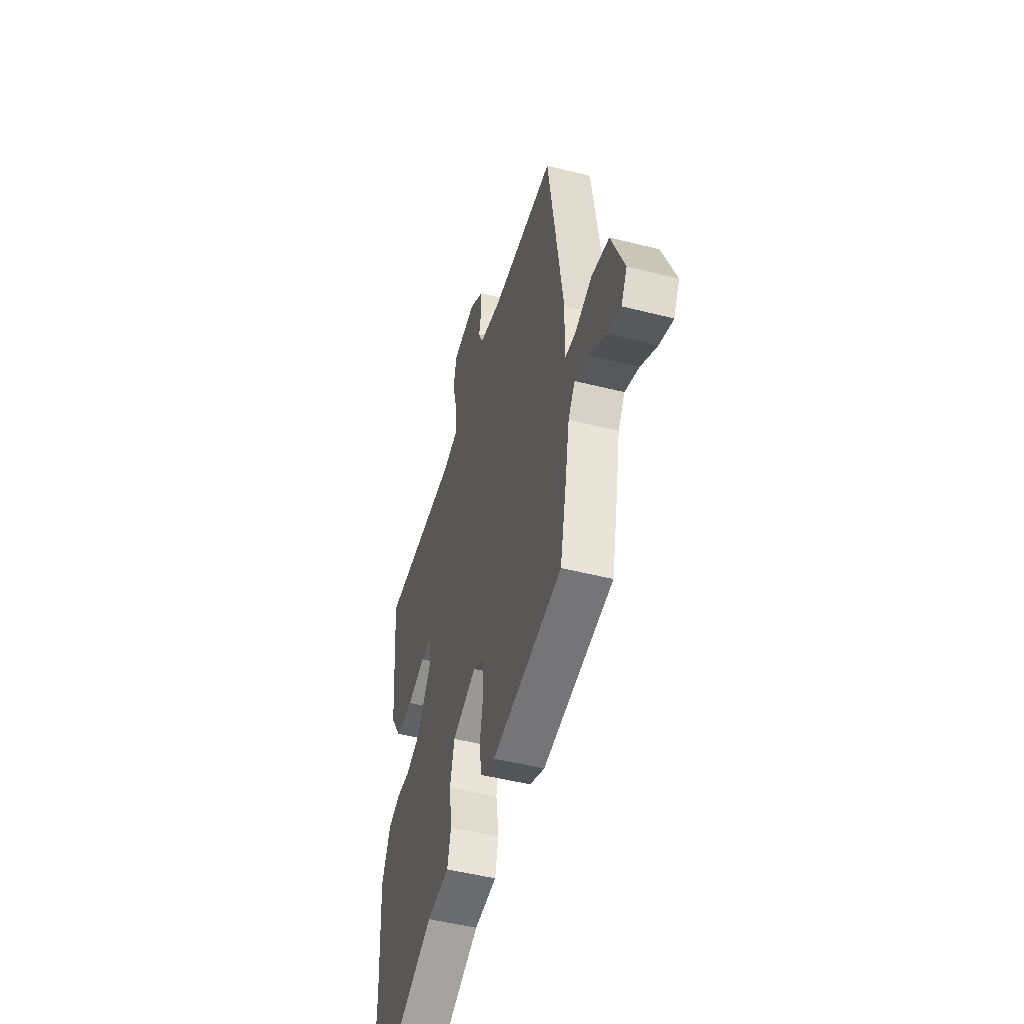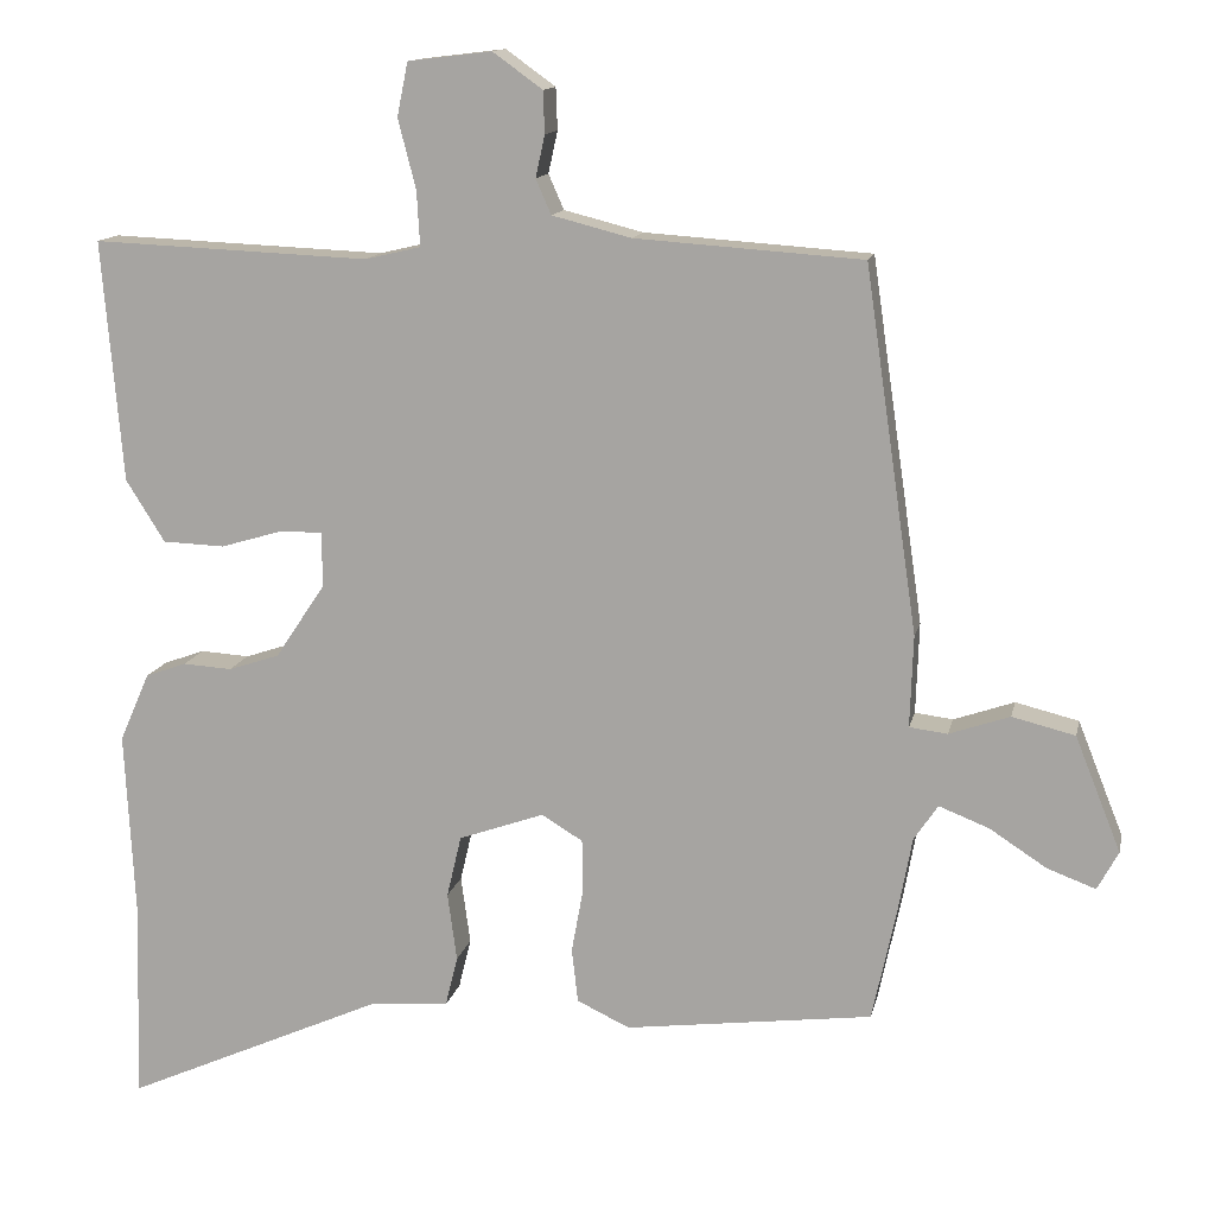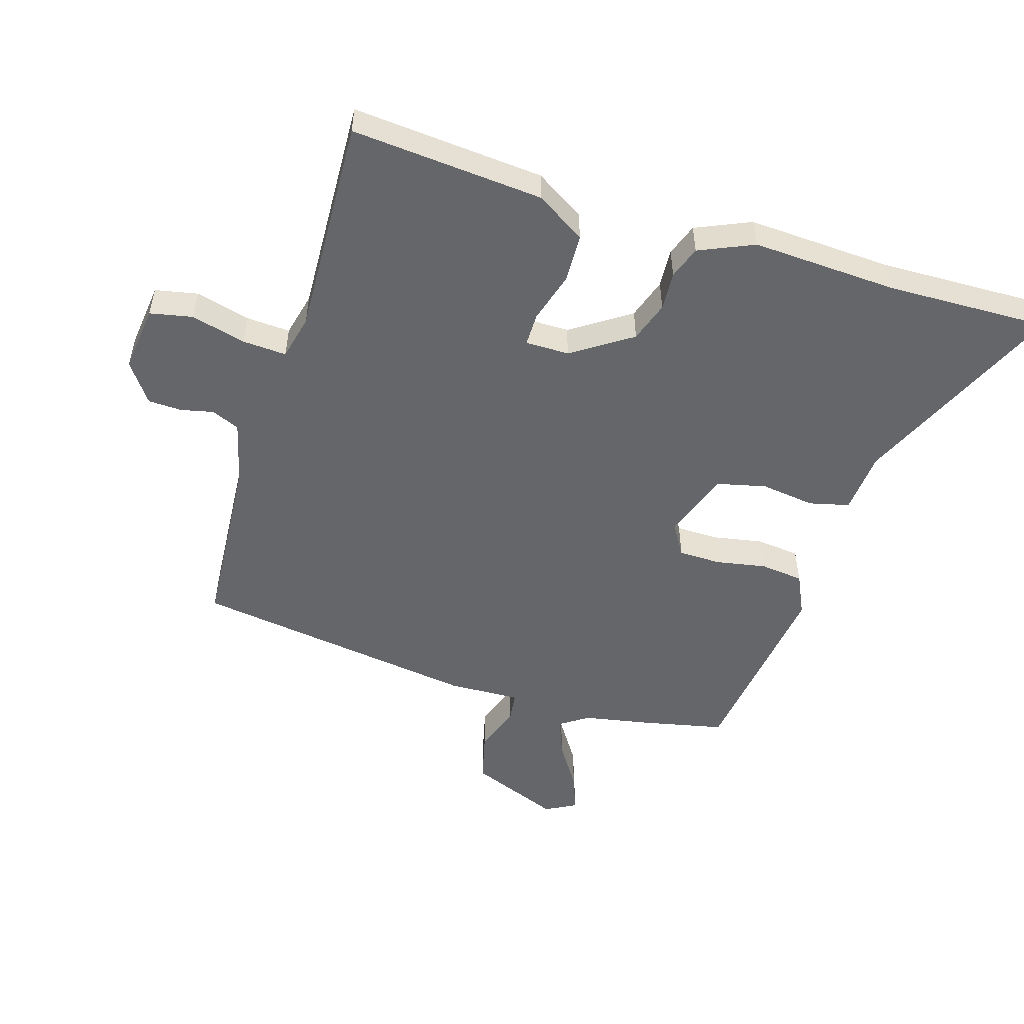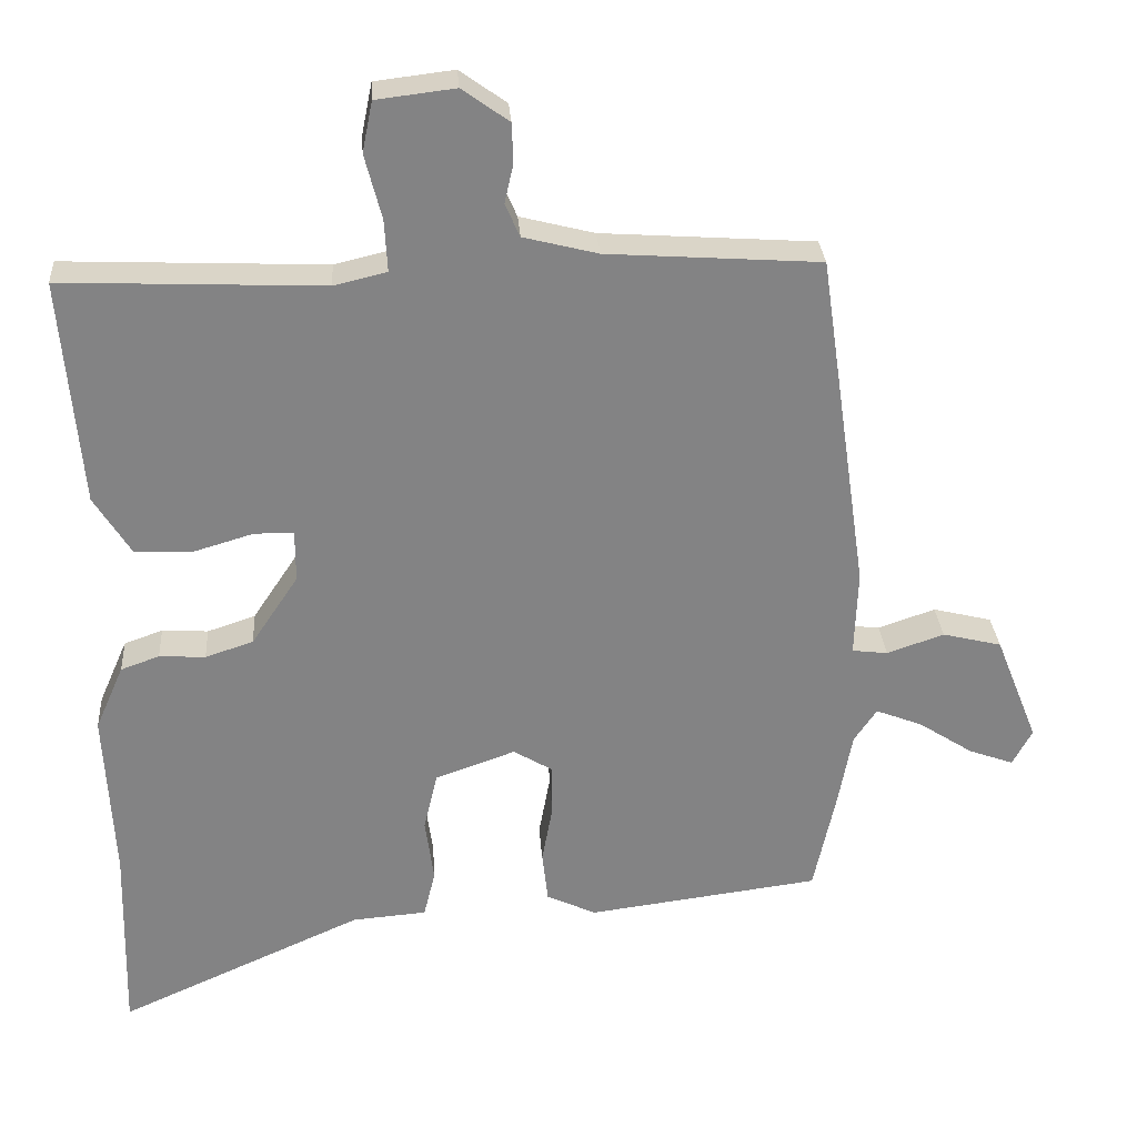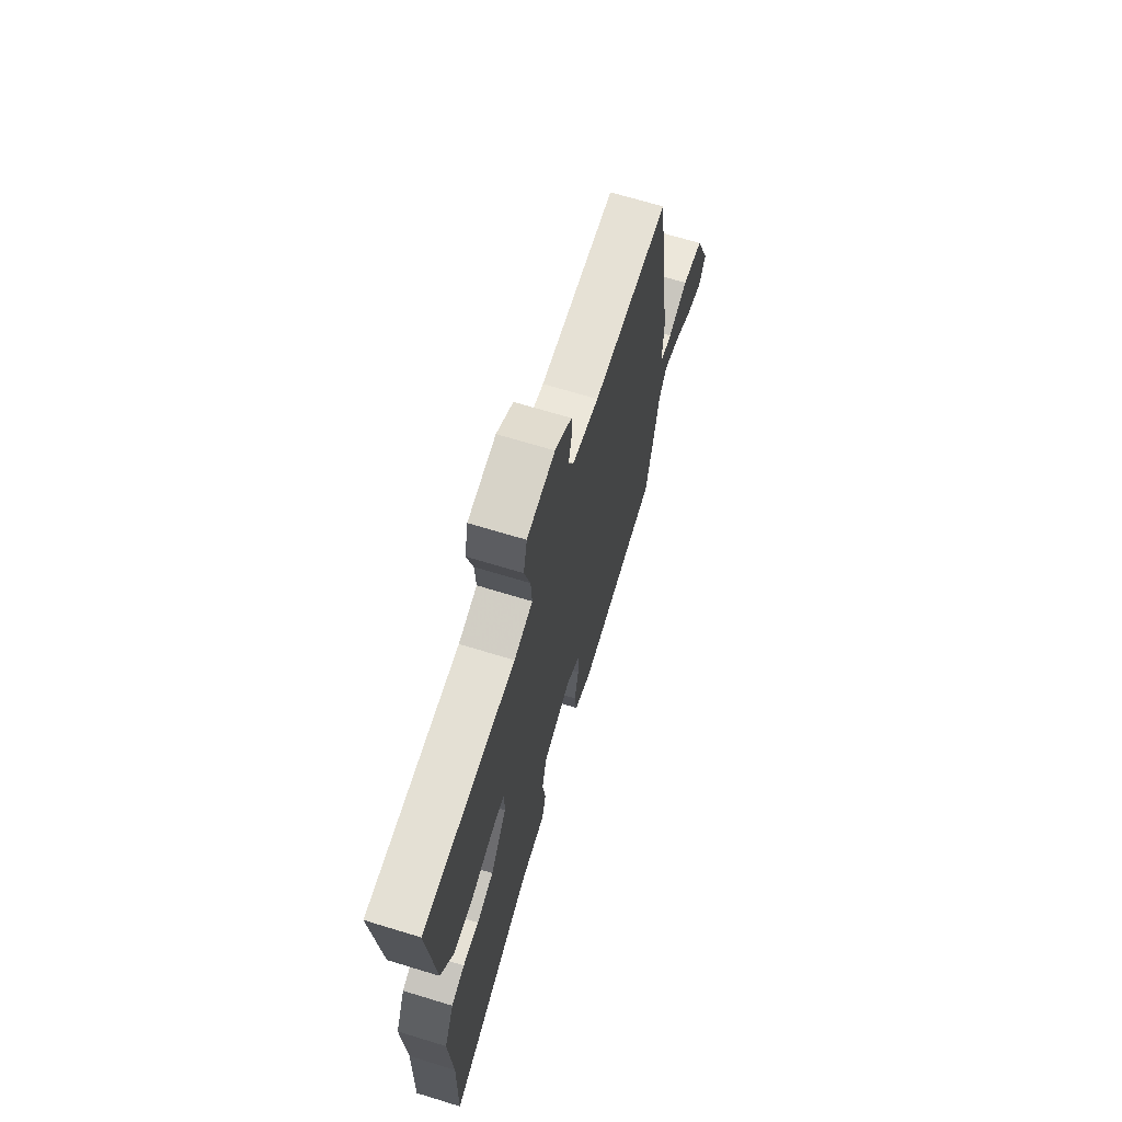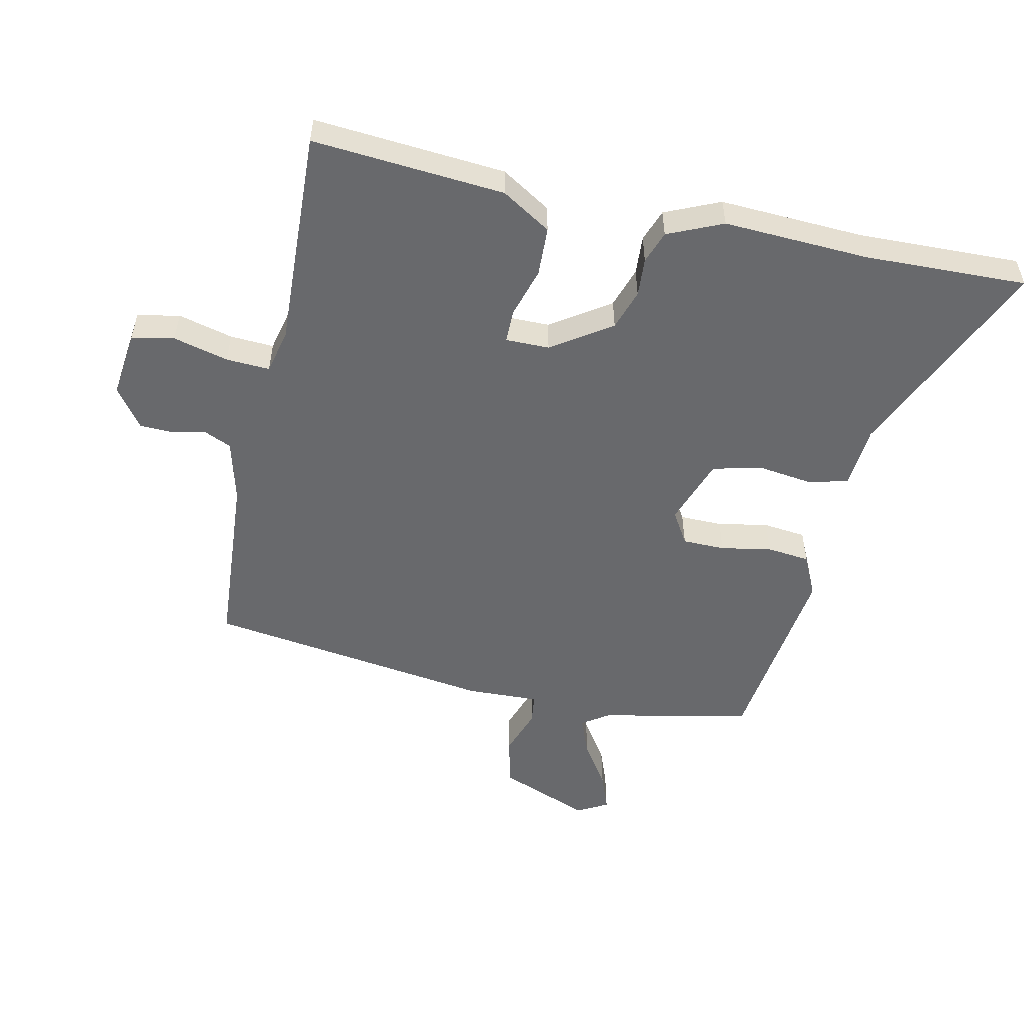
<metadata>
{"format":"obj","ext":"obj","renderer":"f3d","projection":"perspective","resolution":1024,"background":"white","views":[{"elev":-49.3,"azim":-105.7,"up":"+Z"},{"elev":13.3,"azim":-168.0,"up":"+Z"},{"elev":-51.7,"azim":72.9,"up":"+Y"},{"elev":29.1,"azim":176.0,"up":"+Z"},{"elev":68.6,"azim":107.0,"up":"+Z"},{"elev":-52.7,"azim":77.9,"up":"+Y"}]}
</metadata>
<code>
v 0.516 0.07 0.475
v 0.49 0.07 0.164
v 0.44 0.07 0.084
v 0.36 0.07 0.081
v 0.279 0.07 0.105
v 0.225 0.07 0.105
v 0.225 0.07 0.034
v 0.289 0.07 -0.062
v 0.355 0.07 -0.084
v 0.418 0.07 -0.08
v 0.471 0.07 -0.099
v 0.51 0.07 -0.188
v 0.498 0.07 -0.423
v 0.505 0.07 -0.687
v 0.169 0.07 -0.537
v 0.067 0.07 -0.529
v 0.051 0.07 -0.464
v 0.063 0.07 -0.376
v 0.044 0.07 -0.296
v -0.066 0.07 -0.257
v -0.119 0.07 -0.289
v -0.12 0.07 -0.358
v -0.105 0.07 -0.44
v -0.113 0.07 -0.51
v -0.181 0.07 -0.542
v -0.5 0.07 -0.501
v -0.53 0.07 -0.361
v -0.549 0.07 -0.258
v -0.58 0.07 -0.212
v -0.644 0.07 -0.237
v -0.718 0.07 -0.285
v -0.78 0.07 -0.308
v -0.807 0.07 -0.258
v -0.748 0.07 -0.11
v -0.667 0.07 -0.09
v -0.589 0.07 -0.117
v -0.54 0.07 -0.111
v -0.544 0.07 0.007
v -0.476 0.07 0.474
v -0.184 0.07 0.494
v -0.082 0.07 0.52
v -0.062 0.07 0.565
v -0.074 0.07 0.619
v -0.072 0.07 0.673
v -0.008 0.07 0.719
v 0.1 0.07 0.706
v 0.114 0.07 0.637
v 0.091 0.07 0.548
v 0.087 0.07 0.477
v 0.159 0.07 0.46
v 0.516 0 0.475
v 0.49 0 0.164
v 0.44 0 0.084
v 0.36 0 0.081
v 0.279 0 0.105
v 0.225 0 0.105
v 0.225 0 0.034
v 0.289 0 -0.062
v 0.355 0 -0.084
v 0.418 0 -0.08
v 0.471 0 -0.099
v 0.51 0 -0.188
v 0.498 0 -0.423
v 0.505 0 -0.687
v 0.169 0 -0.537
v 0.067 0 -0.529
v 0.051 0 -0.464
v 0.063 0 -0.376
v 0.044 0 -0.296
v -0.066 0 -0.257
v -0.119 0 -0.289
v -0.12 0 -0.358
v -0.105 0 -0.44
v -0.113 0 -0.51
v -0.181 0 -0.542
v -0.5 0 -0.501
v -0.53 0 -0.361
v -0.549 0 -0.258
v -0.58 0 -0.212
v -0.644 0 -0.237
v -0.718 0 -0.285
v -0.78 0 -0.308
v -0.807 0 -0.258
v -0.748 0 -0.11
v -0.667 0 -0.09
v -0.589 0 -0.117
v -0.54 0 -0.111
v -0.544 0 0.007
v -0.476 0 0.474
v -0.184 0 0.494
v -0.082 0 0.52
v -0.062 0 0.565
v -0.074 0 0.619
v -0.072 0 0.673
v -0.008 0 0.719
v 0.1 0 0.706
v 0.114 0 0.637
v 0.091 0 0.548
v 0.087 0 0.477
v 0.159 0 0.46
f 46 47 48
f 45 46 48
f 44 45 48
f 43 44 48
f 42 43 48
f 41 42 48 49
f 40 41 49
f 40 49 50
f 39 40 50
f 38 39 50
f 37 38 50
f 34 35 36
f 33 34 36
f 32 33 36
f 31 32 36
f 30 31 36
f 29 30 36 37
f 37 50 1
f 29 37 1
f 28 29 1
f 26 27 28
f 25 26 28
f 24 25 28
f 23 24 28
f 22 23 28
f 15 16 17 18
f 15 18 19
f 14 15 19
f 13 14 19
f 13 19 20
f 12 13 20
f 11 12 20
f 10 11 20
f 9 10 20
f 3 4 5
f 2 3 5
f 1 2 5
f 1 5 6
f 28 1 6
f 21 22 28
f 28 6 7
f 21 28 7
f 20 21 7
f 8 9 20
f 7 8 20
f 98 97 96
f 98 96 95
f 98 95 94
f 98 94 93
f 98 93 92
f 99 98 92 91
f 99 91 90
f 100 99 90
f 100 90 89
f 100 89 88
f 100 88 87
f 86 85 84
f 86 84 83
f 86 83 82
f 86 82 81
f 86 81 80
f 87 86 80 79
f 51 100 87
f 51 87 79
f 51 79 78
f 78 77 76
f 78 76 75
f 78 75 74
f 78 74 73
f 78 73 72
f 68 67 66 65
f 69 68 65
f 69 65 64
f 69 64 63
f 70 69 63
f 70 63 62
f 70 62 61
f 70 61 60
f 70 60 59
f 55 54 53
f 55 53 52
f 55 52 51
f 56 55 51
f 56 51 78
f 78 72 71
f 57 56 78
f 57 78 71
f 57 71 70
f 70 59 58
f 70 58 57
f 1 51 52 2
f 2 52 53 3
f 3 53 54 4
f 4 54 55 5
f 5 55 56 6
f 6 56 57 7
f 7 57 58 8
f 8 58 59 9
f 9 59 60 10
f 10 60 61 11
f 11 61 62 12
f 12 62 63 13
f 13 63 64 14
f 14 64 65 15
f 15 65 66 16
f 16 66 67 17
f 17 67 68 18
f 18 68 69 19
f 19 69 70 20
f 20 70 71 21
f 21 71 72 22
f 22 72 73 23
f 23 73 74 24
f 24 74 75 25
f 25 75 76 26
f 26 76 77 27
f 27 77 78 28
f 28 78 79 29
f 29 79 80 30
f 30 80 81 31
f 31 81 82 32
f 32 82 83 33
f 33 83 84 34
f 34 84 85 35
f 35 85 86 36
f 36 86 87 37
f 37 87 88 38
f 38 88 89 39
f 39 89 90 40
f 40 90 91 41
f 41 91 92 42
f 42 92 93 43
f 43 93 94 44
f 44 94 95 45
f 45 95 96 46
f 46 96 97 47
f 47 97 98 48
f 48 98 99 49
f 49 99 100 50
f 50 100 51 1

</code>
